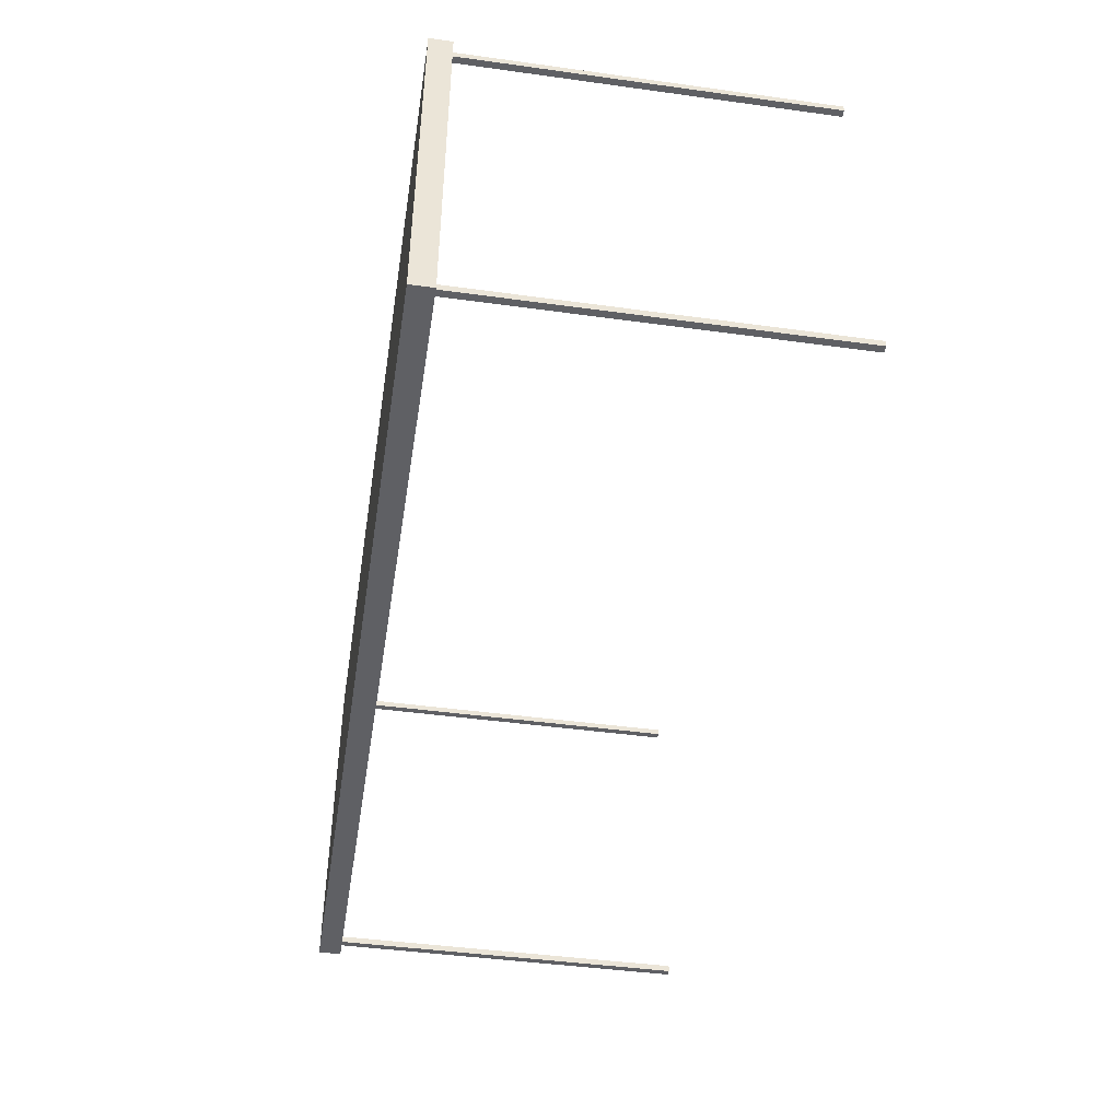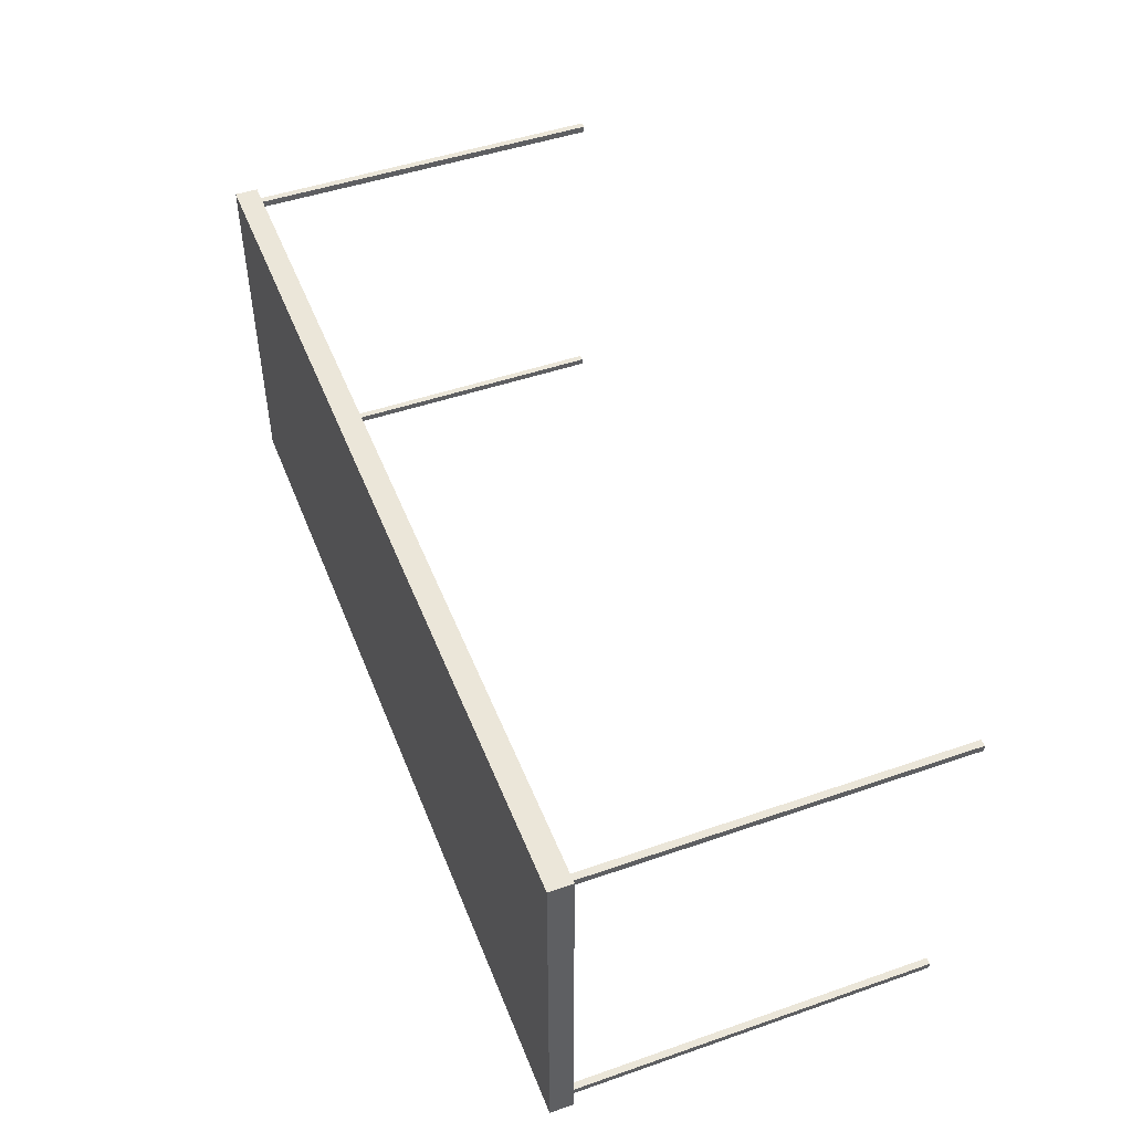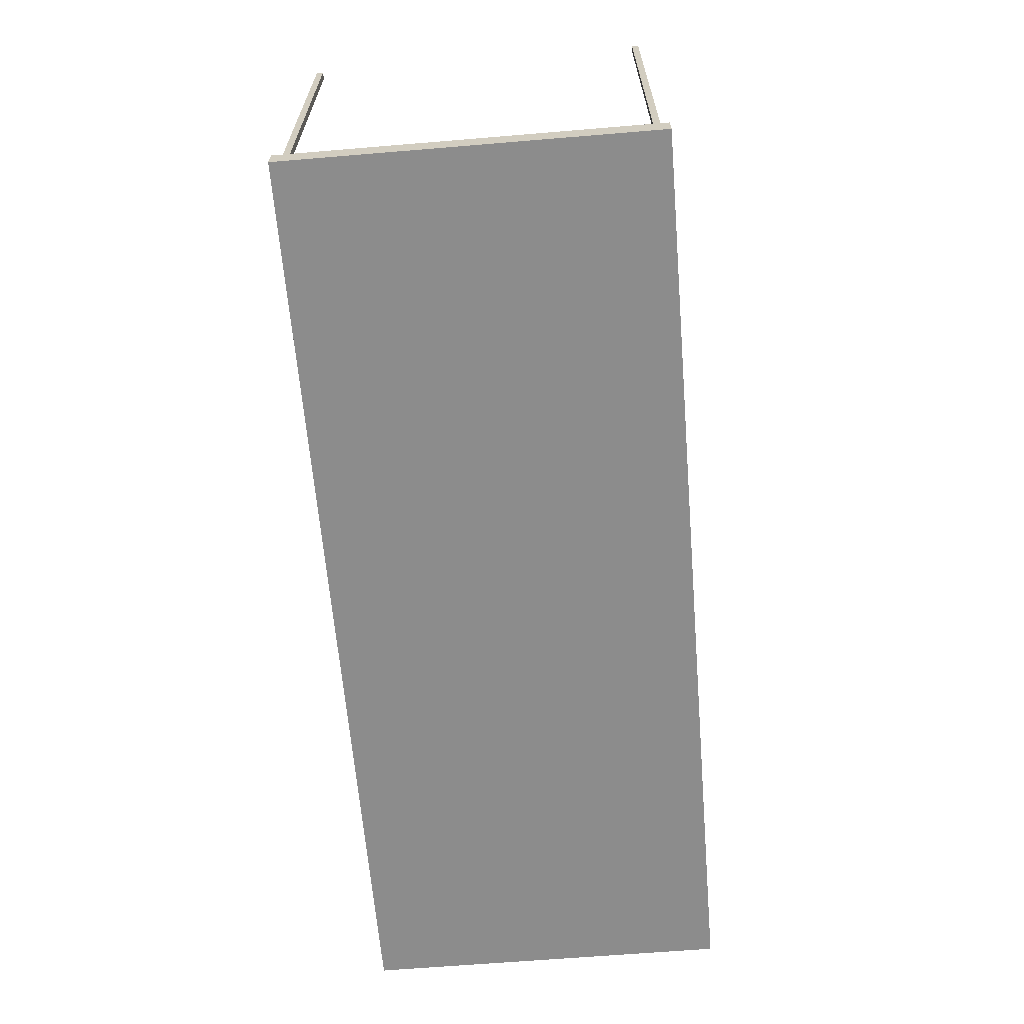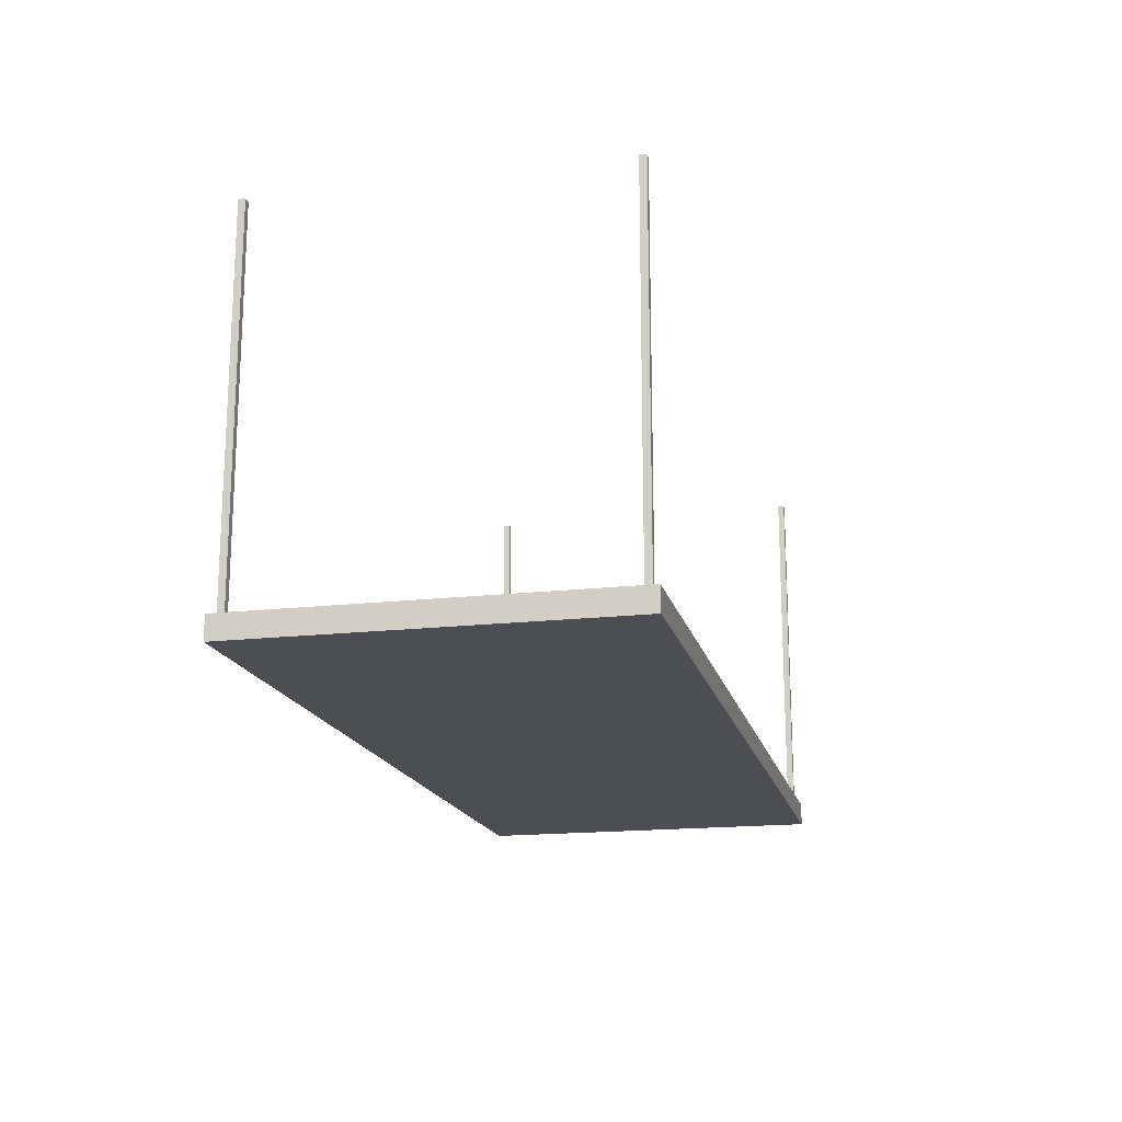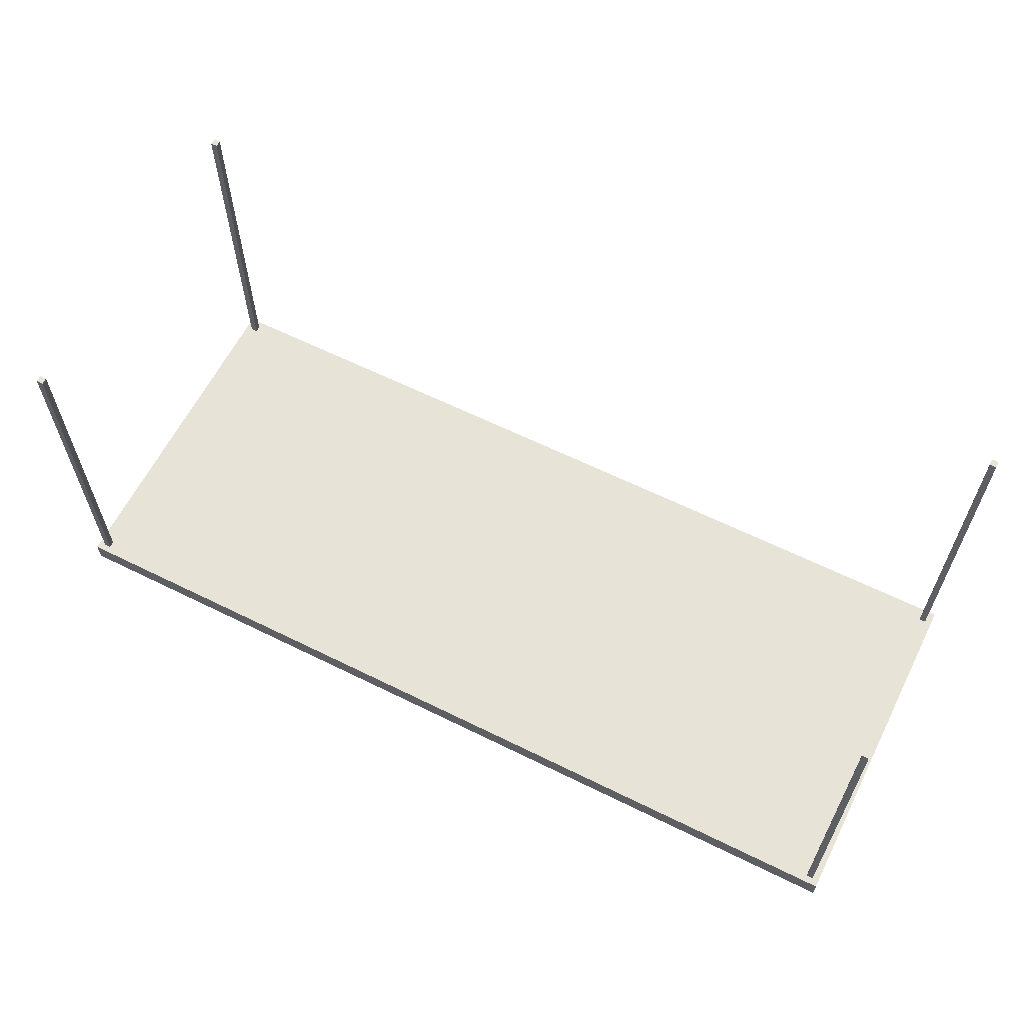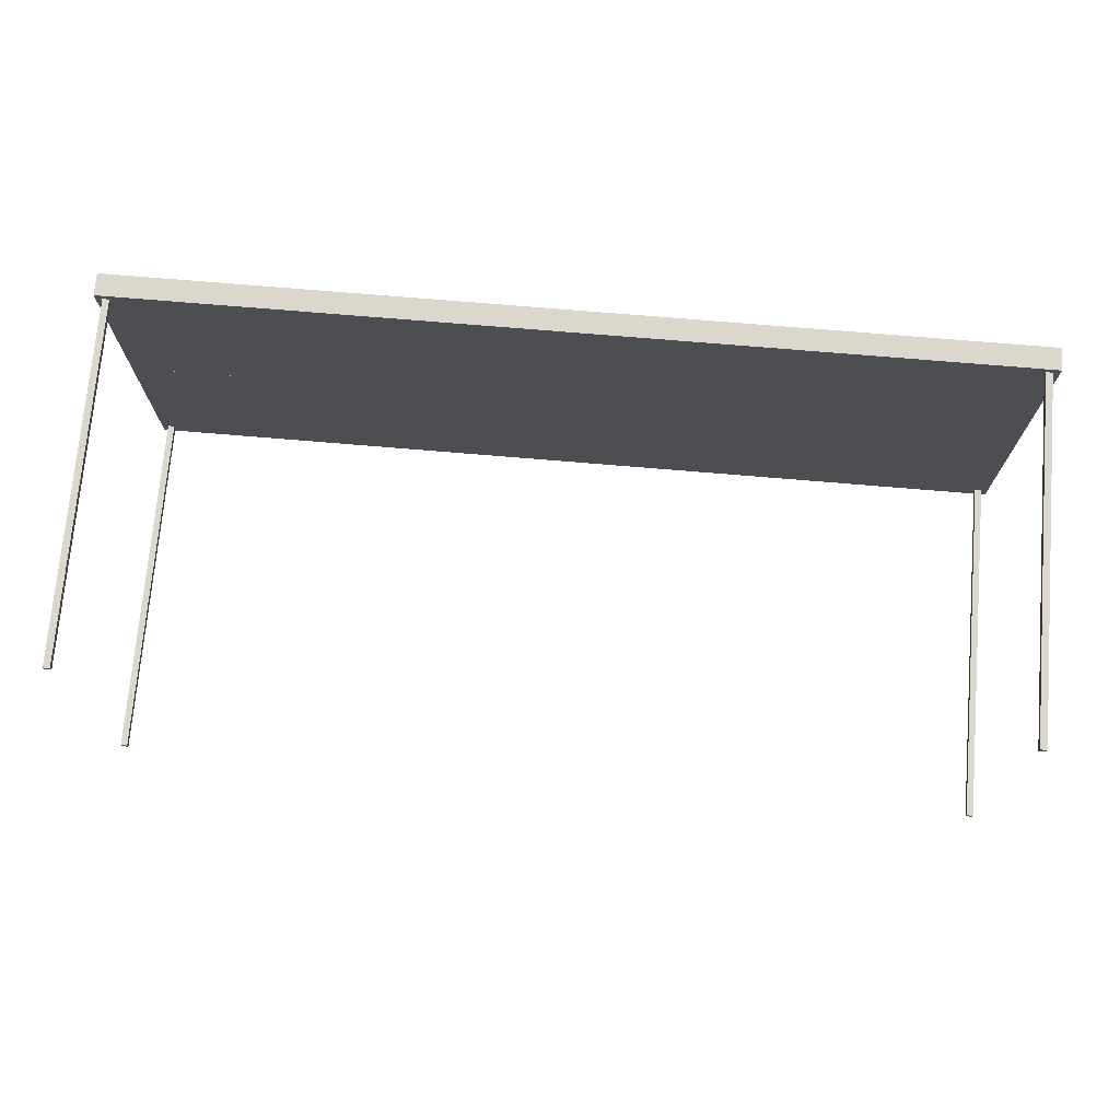
<metadata>
{"format":"obj","ext":"obj","renderer":"f3d","projection":"perspective","resolution":1024,"background":"white","views":[{"elev":-45.0,"azim":-99.0,"up":"+Y"},{"elev":48.3,"azim":-111.1,"up":"+Y"},{"elev":-64.2,"azim":94.8,"up":"+Z"},{"elev":-17.3,"azim":102.9,"up":"+Z"},{"elev":61.8,"azim":-153.3,"up":"+Z"},{"elev":73.1,"azim":4.8,"up":"+Y"}]}
</metadata>
<code>
o Table_Cube.234
v 5.91 2.335 -4.672
v 5.91 2.335 -4.968
v 5.822 2.335 -4.968
v 5.822 2.335 -4.672
v 5.91 2.246 -4.968
v 5.91 2.246 -4.672
v 5.822 2.246 -4.672
v 5.822 2.246 -4.968
v 5.734 2.335 -4.672
v 5.734 2.335 -4.968
v 5.734 2.246 -4.968
v 5.734 2.246 -4.672
v 5.91 2.161 -4.968
v 5.91 2.161 -4.672
v 5.822 2.161 -4.672
v 5.822 2.161 -4.968
v 5.734 2.161 -4.672
v 5.734 2.161 -4.968
v 5.822 2.246 -0
v 5.734 2.246 -0
v 5.822 2.161 -0
v 5.734 2.161 -0
v 0 2.335 -4.672
v 0 2.335 -4.968
v -5.91 2.335 -4.672
v -5.91 2.335 -4.968
v -5.822 2.335 -4.968
v -5.822 2.335 -4.672
v 0 2.246 -4.672
v 0 2.246 -4.968
v -5.91 2.246 -4.968
v -5.91 2.246 -4.672
v -5.822 2.246 -4.672
v -5.822 2.246 -4.968
v -5.734 2.335 -4.672
v -5.734 2.335 -4.968
v -5.734 2.246 -4.968
v -5.734 2.246 -4.672
v 0 2.161 -4.968
v -5.91 2.161 -4.968
v -5.91 2.161 -4.672
v -5.822 2.161 -4.672
v -5.822 2.161 -4.968
v 0 2.161 -4.672
v -5.734 2.161 -4.672
v -5.734 2.161 -4.968
v -5.822 2.246 0
v -5.734 2.246 0
v -5.822 2.161 0
v -5.734 2.161 0
v 5.91 0 -4.672
v 5.91 -2.335 -4.672
v 5.91 0 -4.968
v 5.91 -2.335 -4.968
v 5.822 0 -4.968
v 5.822 -2.335 -4.968
v 5.822 0 -4.672
v 5.822 -2.335 -4.672
v 5.91 -2.246 -4.968
v 5.91 -2.246 -4.672
v 5.822 -2.246 -4.672
v 5.822 -2.246 -4.968
v 5.734 0 -4.968
v 5.734 -2.335 -4.672
v 5.734 -2.335 -4.968
v 5.734 0 -4.672
v 5.734 -2.246 -4.968
v 5.734 -2.246 -4.672
v 5.91 -2.161 -4.968
v 5.91 -2.161 -4.672
v 5.822 -2.161 -4.672
v 5.822 -2.161 -4.968
v 5.734 -2.161 -4.672
v 5.734 -2.161 -4.968
v 5.822 -2.246 0
v 5.734 -2.246 0
v 5.822 -2.161 0
v 5.734 -2.161 0
v 0 0 -4.672
v -0 -2.335 -4.672
v 0 0 -4.968
v -0 -2.335 -4.968
v -5.91 0 -4.672
v -5.91 -2.335 -4.672
v -5.91 0 -4.968
v -5.91 -2.335 -4.968
v -5.822 0 -4.968
v -5.822 -2.335 -4.968
v -5.822 0 -4.672
v -5.822 -2.335 -4.672
v -0 -2.246 -4.672
v -0 -2.246 -4.968
v -5.91 -2.246 -4.968
v -5.91 -2.246 -4.672
v -5.822 -2.246 -4.672
v -5.822 -2.246 -4.968
v -5.734 0 -4.968
v -5.734 -2.335 -4.672
v -5.734 -2.335 -4.968
v -5.734 0 -4.672
v -5.734 -2.246 -4.968
v -5.734 -2.246 -4.672
v -0 -2.161 -4.968
v -5.91 -2.161 -4.968
v -5.91 -2.161 -4.672
v -5.822 -2.161 -4.672
v -5.822 -2.161 -4.968
v -0 -2.161 -4.672
v -5.734 -2.161 -4.672
v -5.734 -2.161 -4.968
v -5.822 -2.246 1e-06
v -5.734 -2.246 1e-06
v -5.822 -2.161 1e-06
v -5.734 -2.161 1e-06
f 8 3 2 5
f 5 2 1 6
f 12 9 23 29
f 10 24 23 9
f 2 3 4 1
f 6 1 4 7
f 11 10 3 8
f 18 11 8 16
f 14 6 7 15
f 17 12 29 44
f 13 5 6 14
f 16 8 5 13
f 7 12 20 19
f 39 30 11 18
f 30 24 10 11
f 3 10 9 4
f 7 4 9 12
f 81 39 18 63
f 57 15 17 66
f 55 16 13 53
f 53 13 14 51
f 66 17 44 79
f 51 14 15 57
f 63 18 16 55
f 21 19 20 22
f 17 15 21 22
f 15 7 19 21
f 12 17 22 20
f 29 30 24 23
f 34 31 26 27
f 31 32 25 26
f 38 29 23 35
f 36 35 23 24
f 26 25 28 27
f 32 33 28 25
f 37 34 27 36
f 46 43 34 37
f 41 42 33 32
f 45 44 29 38
f 40 41 32 31
f 43 40 31 34
f 44 39 30 29
f 33 47 48 38
f 39 46 37 30
f 30 37 36 24
f 27 28 35 36
f 33 38 35 28
f 81 97 46 39
f 89 100 45 42
f 79 81 39 44
f 87 85 40 43
f 85 83 41 40
f 100 79 44 45
f 83 89 42 41
f 97 87 43 46
f 49 50 48 47
f 45 50 49 42
f 42 49 47 33
f 38 48 50 45
f 62 59 54 56
f 59 60 52 54
f 68 91 80 64
f 55 57 51 53
f 65 64 80 82
f 54 52 58 56
f 63 66 57 55
f 60 61 58 52
f 67 62 56 65
f 74 72 62 67
f 70 71 61 60
f 73 108 91 68
f 69 70 60 59
f 72 69 59 62
f 61 75 76 68
f 103 74 67 92
f 92 67 65 82
f 81 79 66 63
f 56 58 64 65
f 61 68 64 58
f 81 63 74 103
f 57 66 73 71
f 55 53 69 72
f 53 51 70 69
f 66 79 108 73
f 51 57 71 70
f 63 55 72 74
f 77 78 76 75
f 73 78 77 71
f 71 77 75 61
f 68 76 78 73
f 91 80 82 92
f 96 88 86 93
f 93 86 84 94
f 102 98 80 91
f 87 85 83 89
f 99 82 80 98
f 86 88 90 84
f 97 87 89 100
f 94 84 90 95
f 101 99 88 96
f 110 101 96 107
f 105 94 95 106
f 109 102 91 108
f 104 93 94 105
f 107 96 93 104
f 108 91 92 103
f 95 102 112 111
f 103 92 101 110
f 92 82 99 101
f 81 97 100 79
f 88 99 98 90
f 95 90 98 102
f 81 103 110 97
f 89 106 109 100
f 79 108 103 81
f 87 107 104 85
f 85 104 105 83
f 100 109 108 79
f 83 105 106 89
f 97 110 107 87
f 113 111 112 114
f 109 106 113 114
f 106 95 111 113
f 102 109 114 112

</code>
